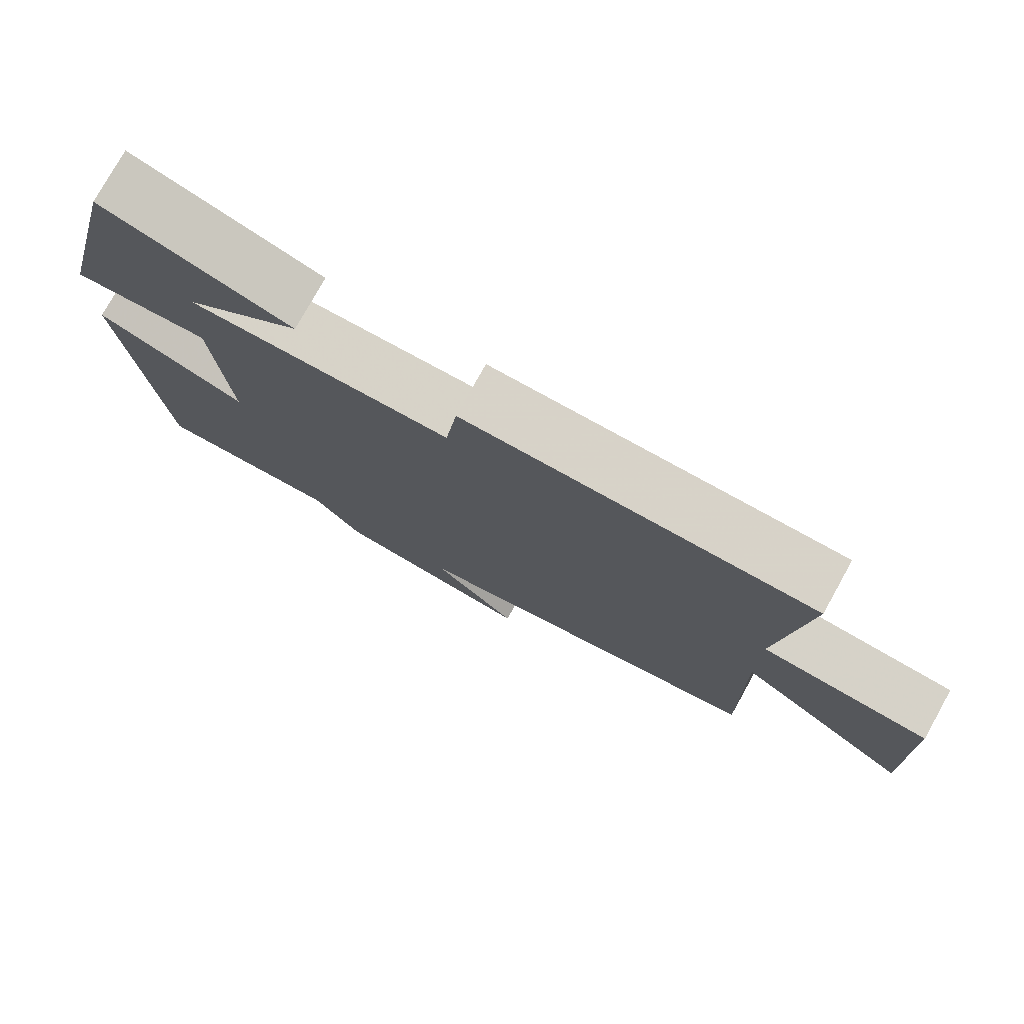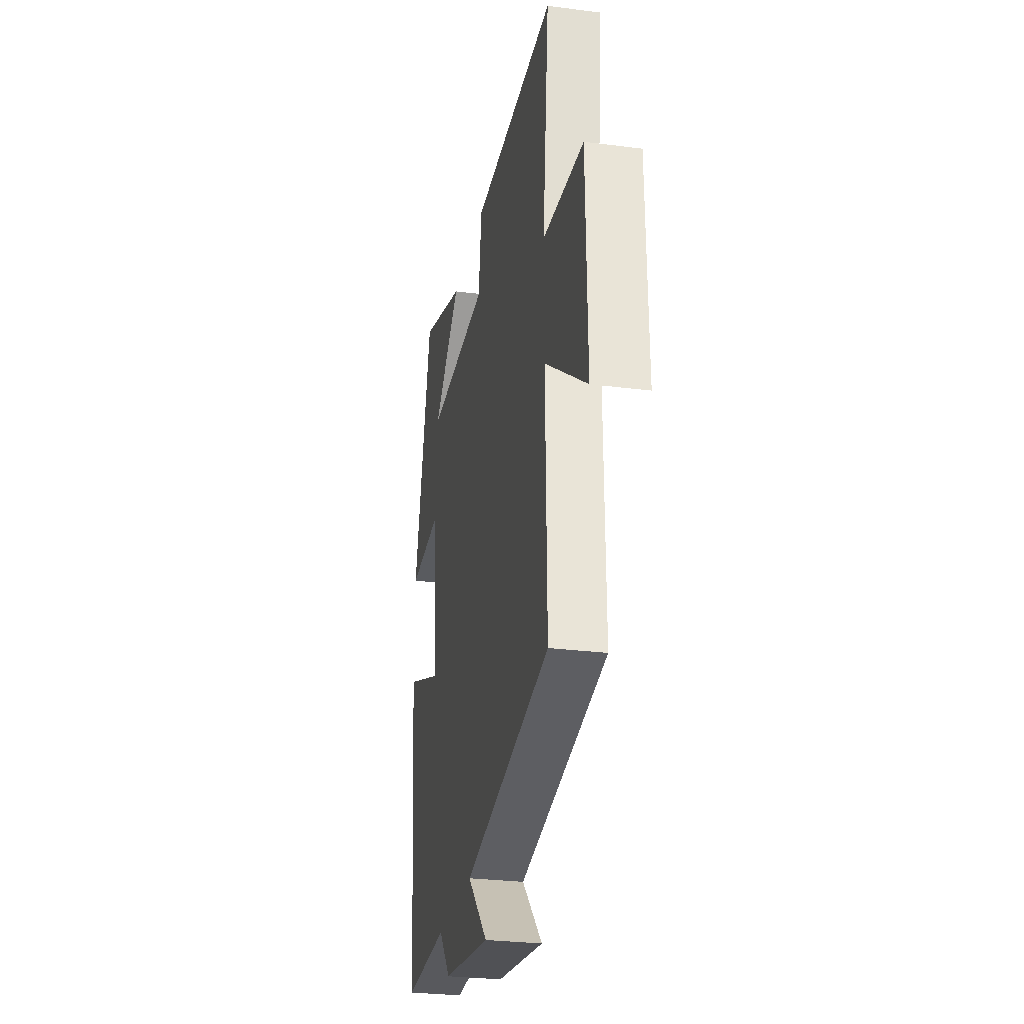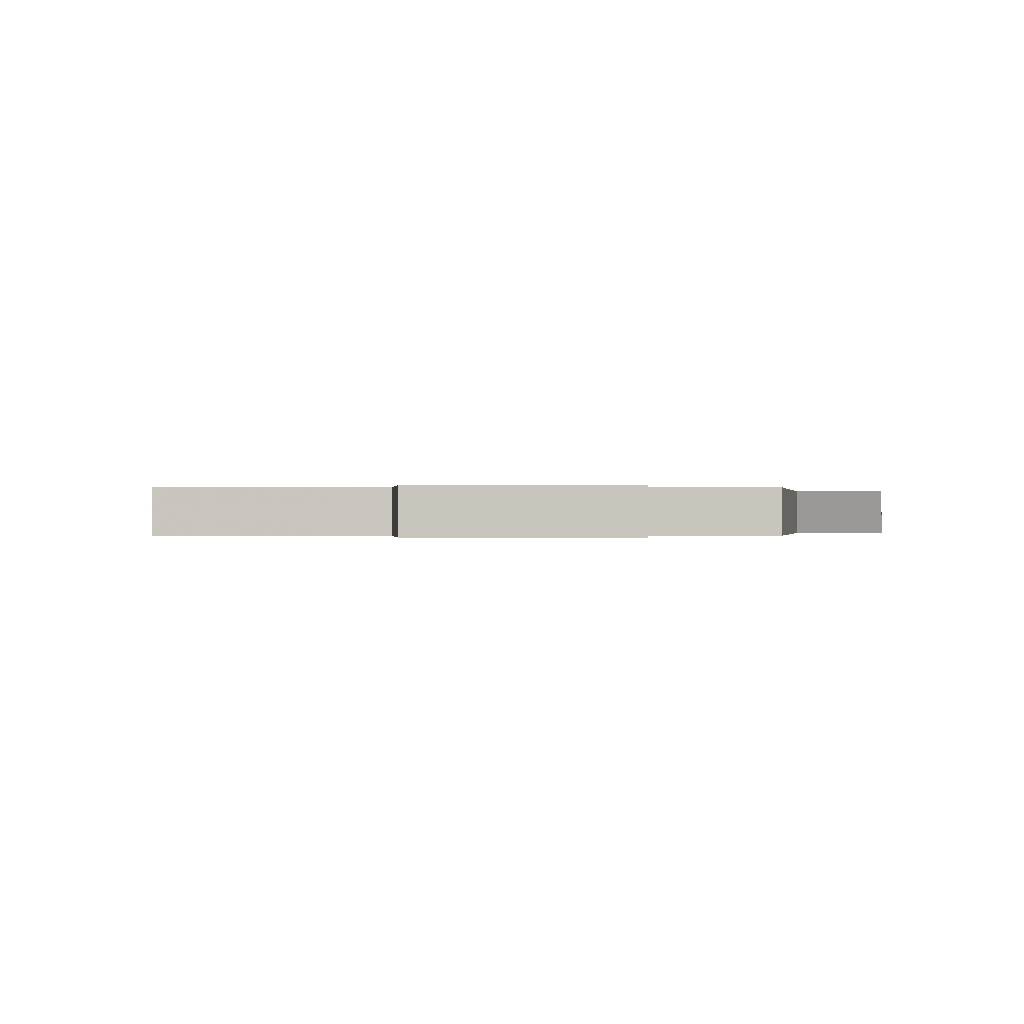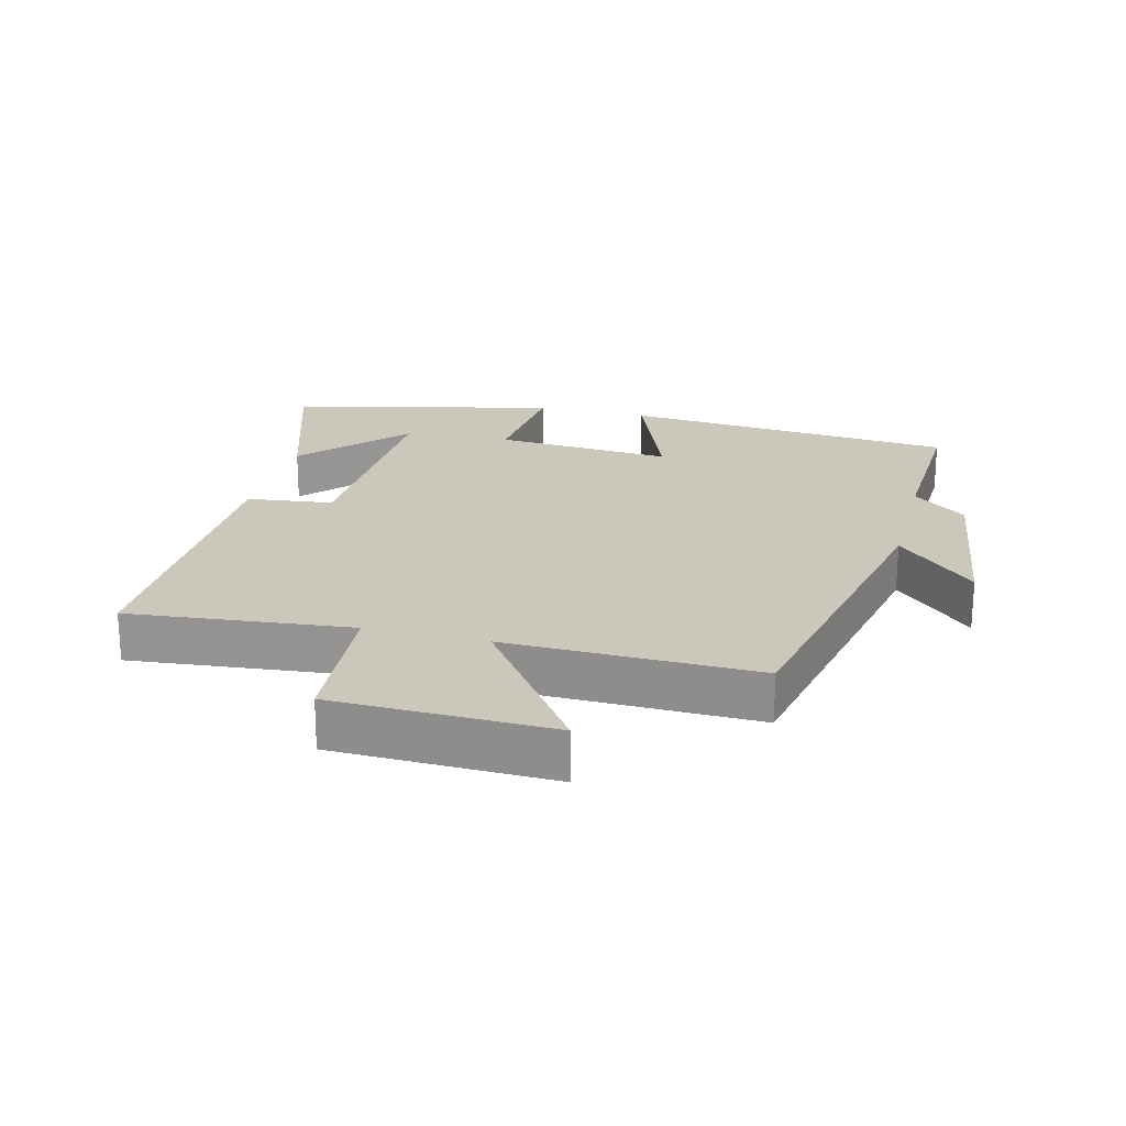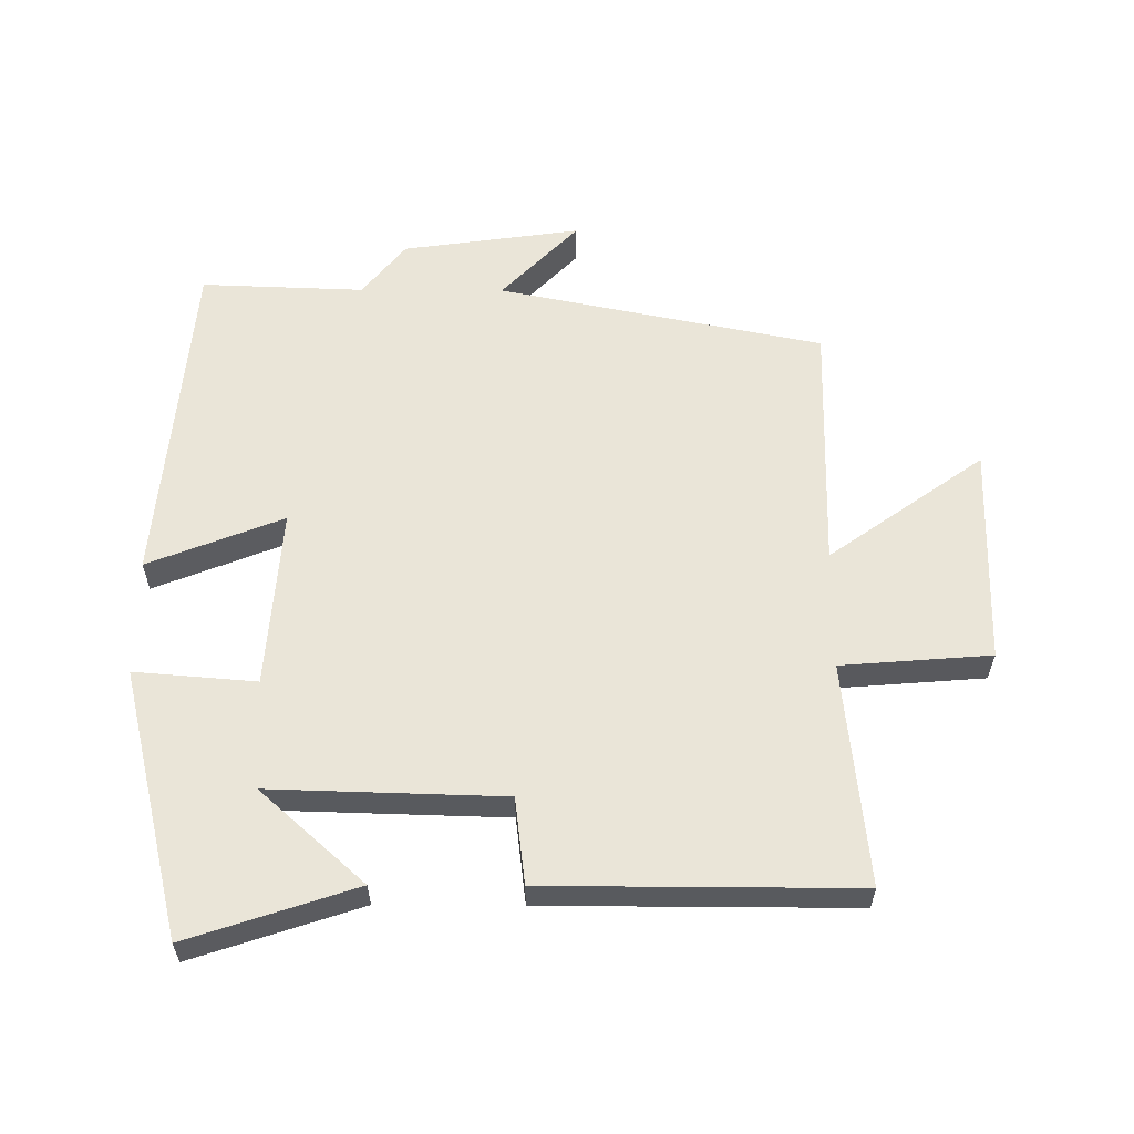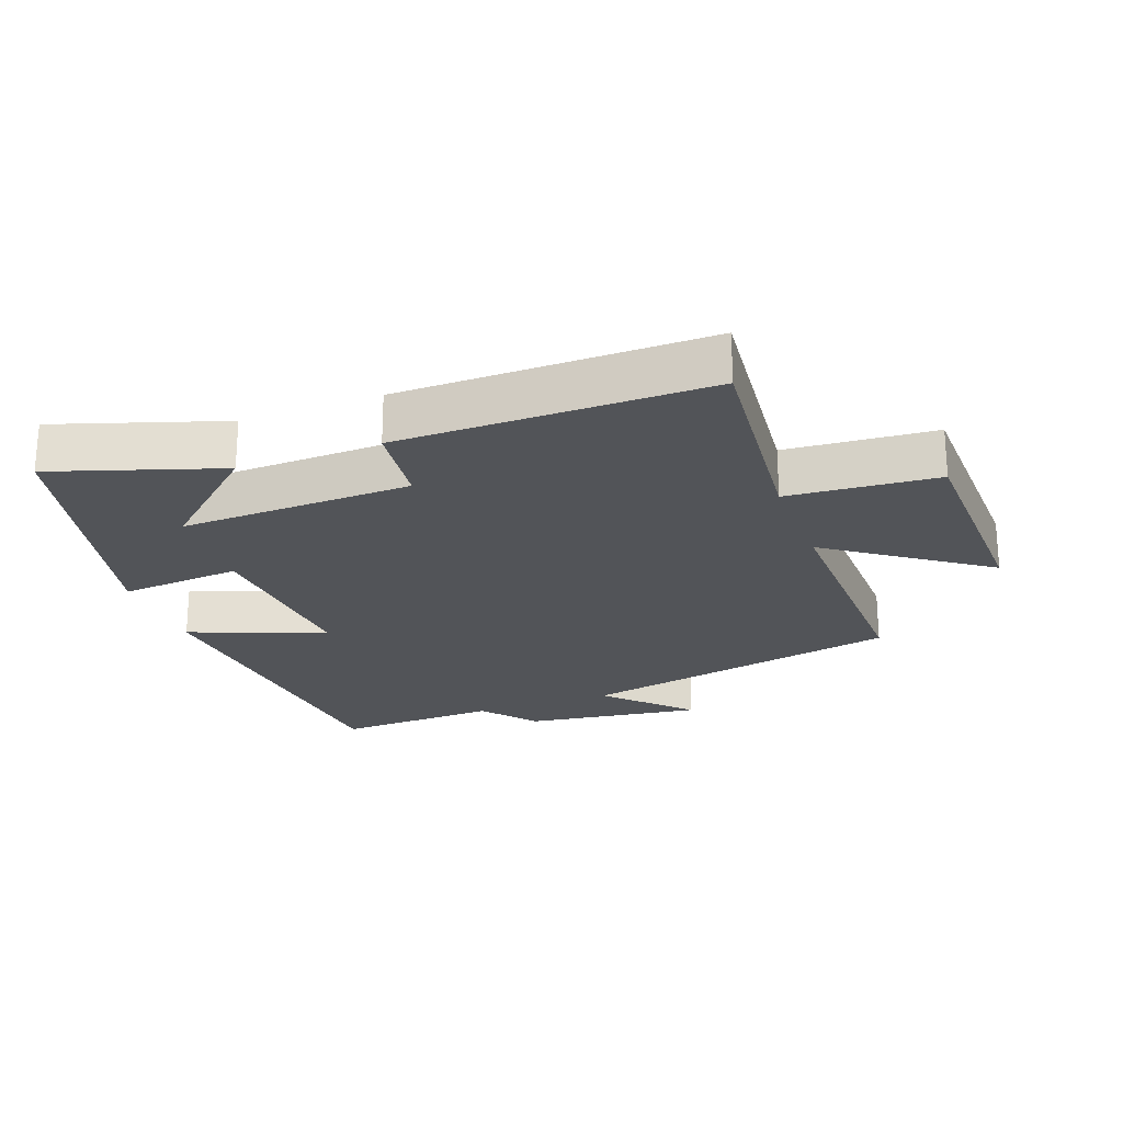
<metadata>
{"format":"obj","ext":"obj","renderer":"f3d","projection":"perspective","resolution":1024,"background":"white","views":[{"elev":77.3,"azim":29.1,"up":"+Z"},{"elev":-28.1,"azim":78.9,"up":"+Z"},{"elev":-0.1,"azim":88.9,"up":"+Y"},{"elev":21.6,"azim":104.5,"up":"+Y"},{"elev":59.4,"azim":0.3,"up":"+Y"},{"elev":-23.3,"azim":20.5,"up":"+Y"}]}
</metadata>
<code>
v 0.535 0.07 0.501
v 0.5 0.07 0.163
v 0.727 0.07 0.145
v 0.735 0.07 -0.187
v 0.5 0.07 -0.019
v 0.507 0.07 -0.4
v 0.013 0.07 -0.5
v 0.129 0.07 -0.62
v -0.141 0.07 -0.582
v -0.207 0.07 -0.5
v -0.455 0.07 -0.509
v -0.5 0.07 0.002
v -0.295 0.07 -0.079
v -0.315 0.07 0.193
v -0.5 0.07 0.178
v -0.402 0.07 0.584
v -0.148 0.07 0.5
v -0.306 0.07 0.359
v 0.048 0.07 0.369
v 0.064 0.07 0.5
v 0.535 0 0.501
v 0.5 0 0.163
v 0.727 0 0.145
v 0.735 0 -0.187
v 0.5 0 -0.019
v 0.507 0 -0.4
v 0.013 0 -0.5
v 0.129 0 -0.62
v -0.141 0 -0.582
v -0.207 0 -0.5
v -0.455 0 -0.509
v -0.5 0 0.002
v -0.295 0 -0.079
v -0.315 0 0.193
v -0.5 0 0.178
v -0.402 0 0.584
v -0.148 0 0.5
v -0.306 0 0.359
v 0.048 0 0.369
v 0.064 0 0.5
f 19 20 1 2
f 18 19 2
f 16 17 18
f 14 15 16 18
f 13 14 18 2
f 10 11 12 13
f 7 8 9 10
f 5 6 7 10
f 5 10 13 2
f 2 3 4 5
f 22 21 40 39
f 22 39 38
f 38 37 36
f 38 36 35 34
f 22 38 34 33
f 33 32 31 30
f 30 29 28 27
f 30 27 26 25
f 22 33 30 25
f 25 24 23 22
f 1 21 22 2
f 2 22 23 3
f 3 23 24 4
f 4 24 25 5
f 5 25 26 6
f 6 26 27 7
f 7 27 28 8
f 8 28 29 9
f 9 29 30 10
f 10 30 31 11
f 11 31 32 12
f 12 32 33 13
f 13 33 34 14
f 14 34 35 15
f 15 35 36 16
f 16 36 37 17
f 17 37 38 18
f 18 38 39 19
f 19 39 40 20
f 20 40 21 1

</code>
